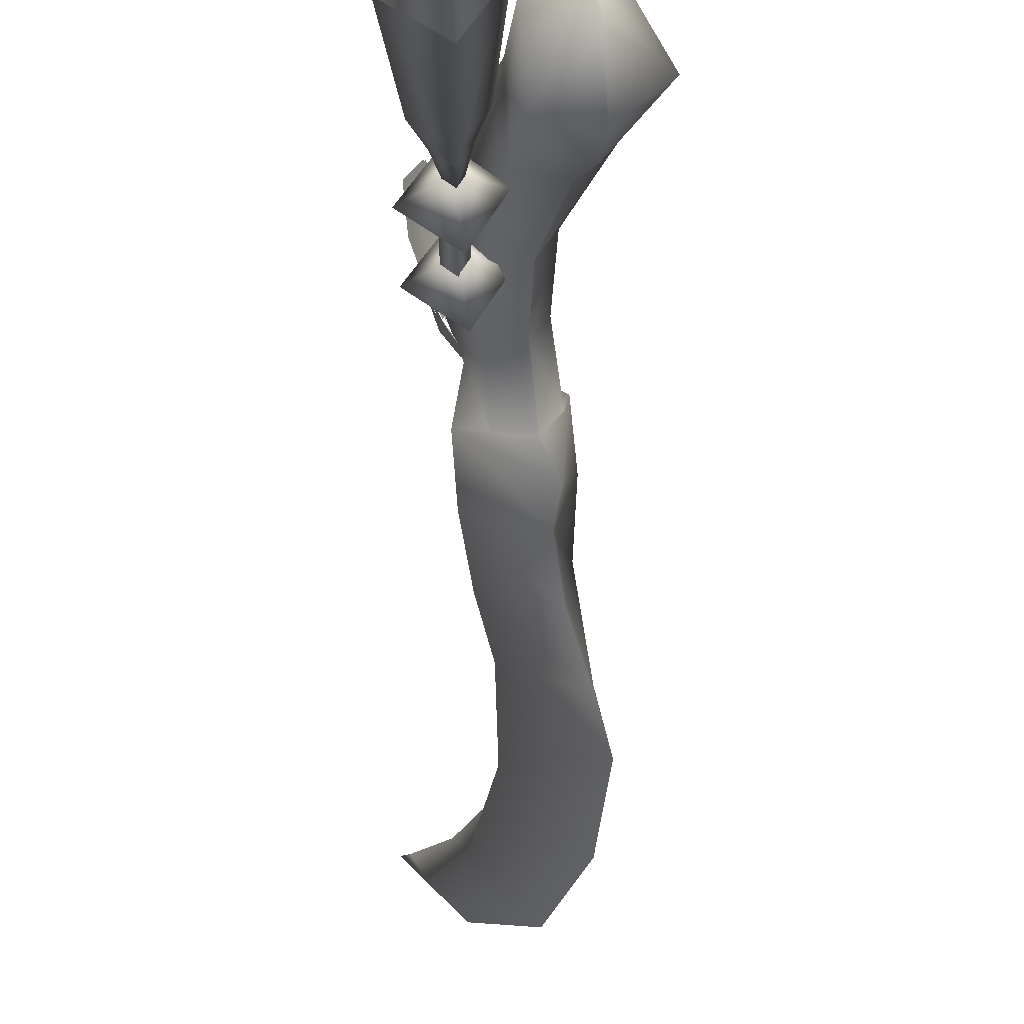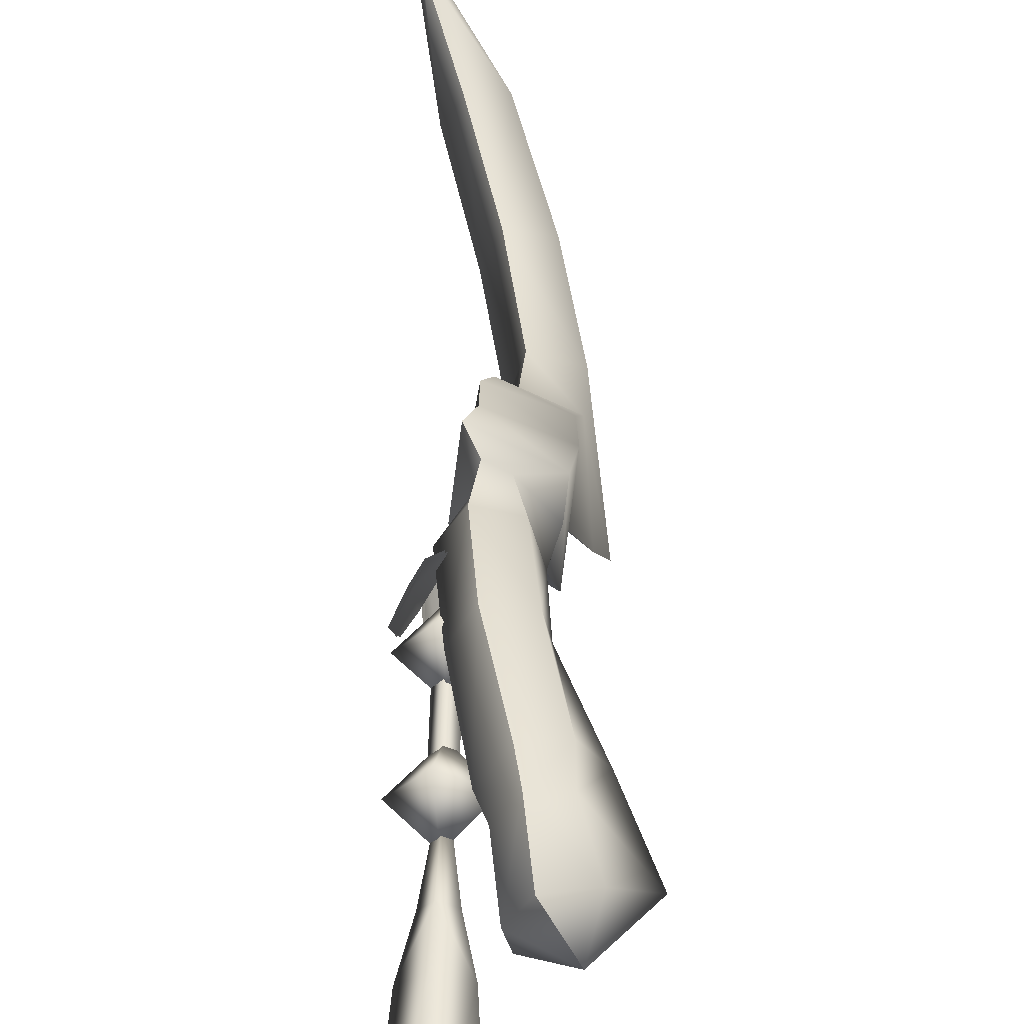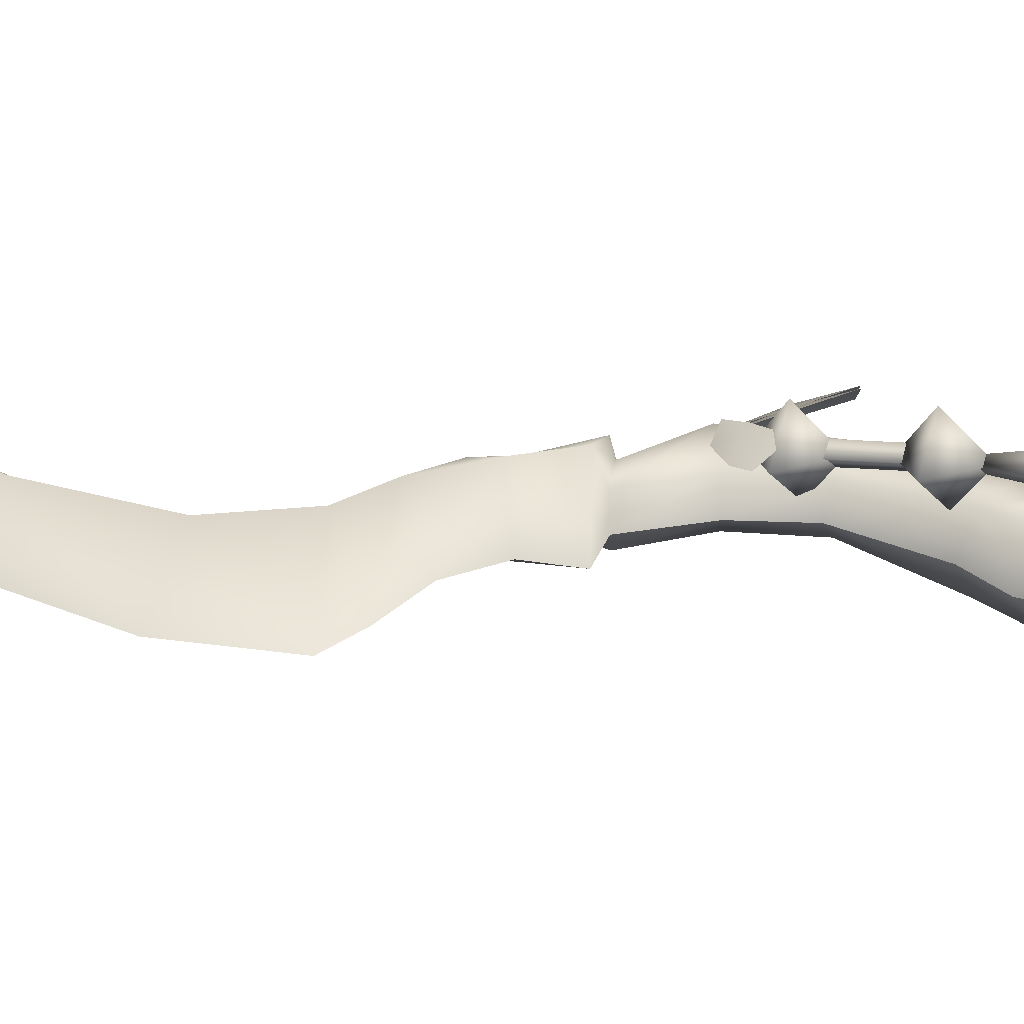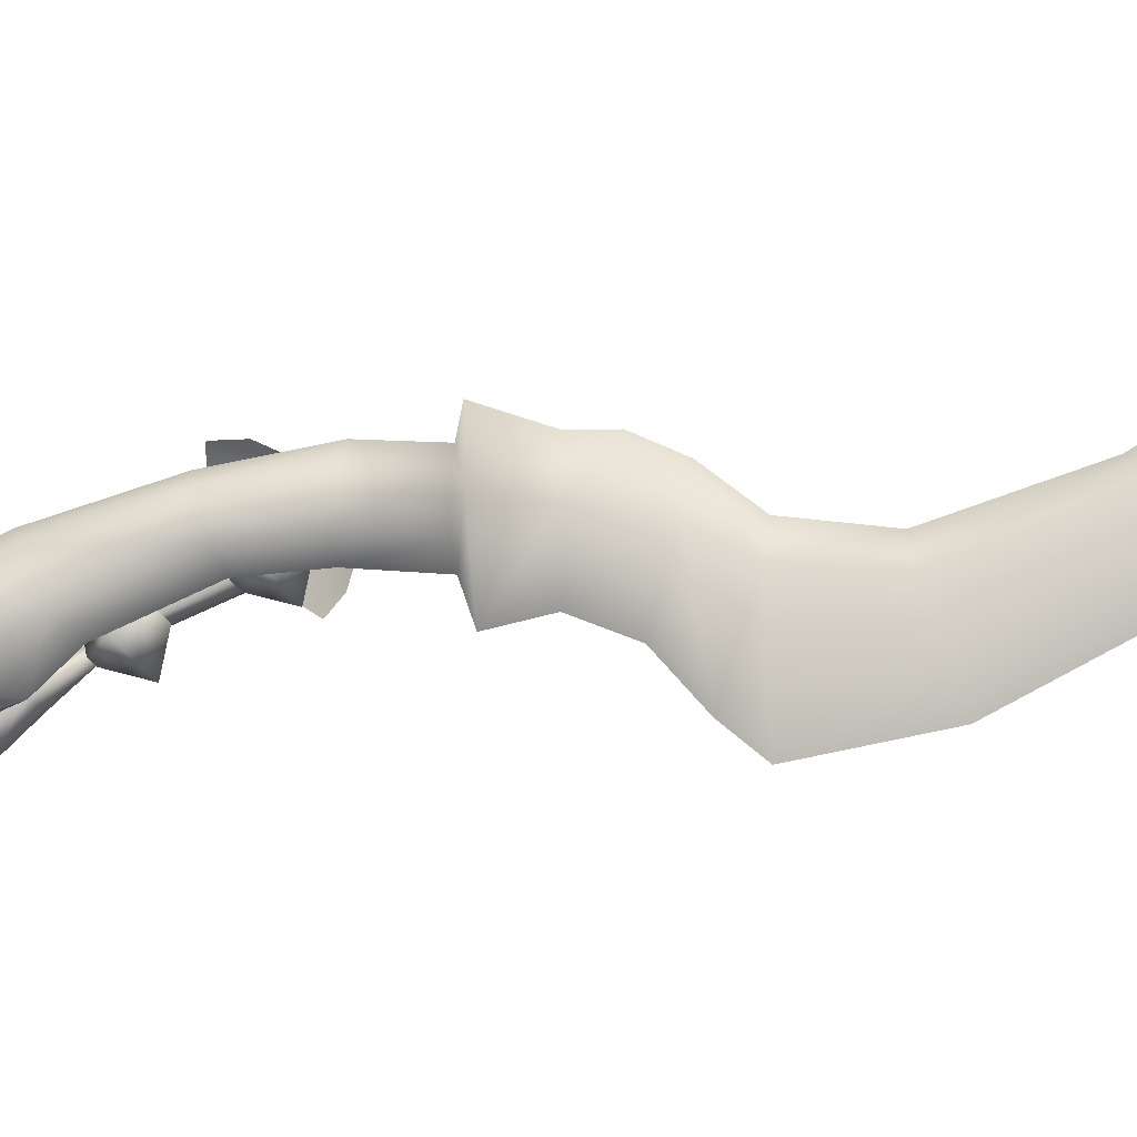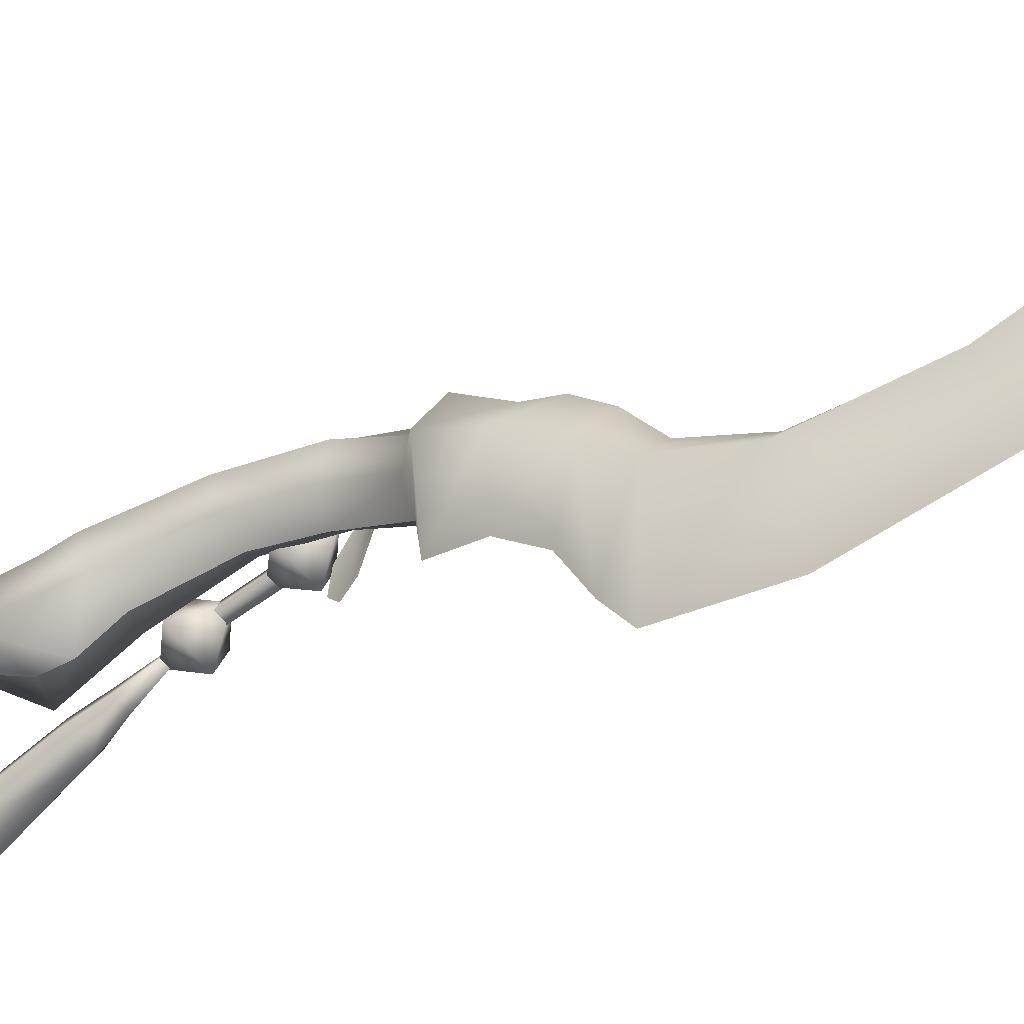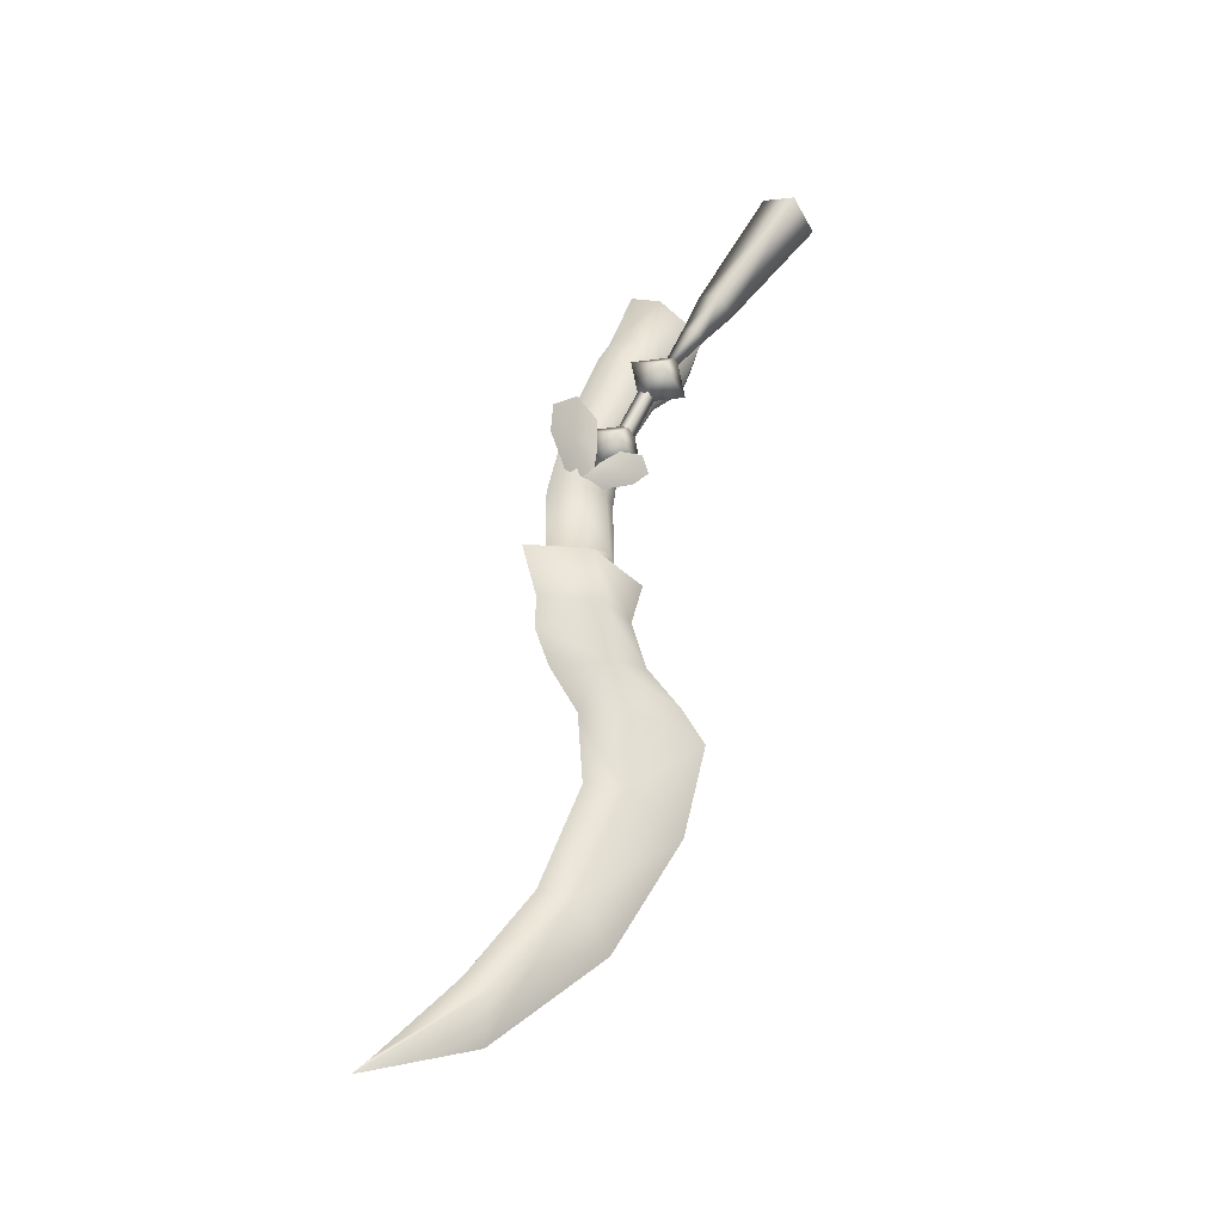
<metadata>
{"format":"obj","ext":"obj","renderer":"f3d","projection":"perspective","resolution":1024,"background":"white","views":[{"elev":-52.3,"azim":-177.6,"up":"+Z"},{"elev":25.7,"azim":-176.3,"up":"+Z"},{"elev":-77.5,"azim":94.7,"up":"+Z"},{"elev":10.5,"azim":-79.2,"up":"+Z"},{"elev":-11.8,"azim":-57.2,"up":"+Z"},{"elev":-26.6,"azim":91.8,"up":"+Y"}]}
</metadata>
<code>
v -0.1316 0.07646 0.07877
v -0.1205 0.1419 -0.01794
v -0.1273 0.149 0.08883
v -0.1115 0.08282 -0.002809
v -0.1029 0.16 0.01974
v -0.1231 0.1603 0.0508
v -0.08469 0.1679 0.09532
v -0.06036 0.1708 0.1088
v -0.04574 0.1673 0.139
v -0.05295 0.09388 0.1195
v -0.1246 -0.005361 0.06806
v -0.1189 0.0199 -0.02217
v -0.1398 -0.0318 -0.06868
v -0.1288 -0.06366 0.04256
v -0.05849 -0.004038 0.102
v -0.07435 -0.06187 0.06549
v -0.05098 0.04795 0.1208
v -0.09856 0.2498 0.02117
v -0.1247 0.3387 0.04051
v -0.1153 0.2494 0.05456
v -0.1055 0.3296 0.01172
v -0.1177 0.3587 0.07841
v -0.1011 0.2484 0.0982
v -0.05651 0.2517 0.1087
v -0.07229 0.3648 0.08495
v -0.08469 0.1679 0.09532
v -0.1231 0.1603 0.0508
v -0.1029 0.16 0.01974
v -0.06036 0.1708 0.1088
v -0.1735 0.4444 -0.003056
v -0.1055 0.3296 0.01172
v -0.1365 0.4276 -0.03376
v -0.1247 0.3387 0.04051
v -0.1479 0.4743 0.03743
v -0.1177 0.3587 0.07841
v -0.1057 0.4914 0.04312
v -0.07229 0.3648 0.08495
v -0.1142 0.5257 0.02536
v -0.1511 0.5166 0.01981
v -0.1564 0.4665 -0.07272
v -0.2149 0.5256 -0.05394
v -0.1639 0.5027 -0.08616
v -0.1742 0.5867 -0.0122
v -0.128 0.6112 -0.004917
v -0.1639 0.5027 -0.08616
v -0.1606 0.594 -0.07378
v -0.2149 0.5256 -0.05394
v -0.1742 0.5867 -0.0122
v -0.128 0.6112 -0.004917
v 0.04554 -0.534 0.2859
v 0.05785 -0.5591 0.31
v -0.04333 -0.4524 0.1899
v -0.001815 -0.4291 0.1939
v -0.04451 -0.3087 0.1125
v -0.09367 -0.327 0.09942
v -0.08481 -0.3811 0.02426
v -0.01204 -0.5124 0.1675
v -0.127 -0.1736 0.03959
v -0.1338 -0.2123 -0.06729
v -0.07475 -0.1595 0.05871
v -0.1288 -0.06366 0.04256
v -0.07435 -0.06187 0.06549
v -0.1526 -0.07589 -0.09801
v -0.1398 -0.0318 -0.06868
v -0.1115 0.08282 -0.002809
v -0.03318 0.1518 0.04355
v -0.1205 0.1419 -0.01794
v -0.0349 0.0793 0.03224
v -0.1029 0.16 0.01974
v -0.06604 0.162 0.02335
v -0.05557 0.1688 0.08131
v -0.04574 0.1673 0.139
v -0.06036 0.1708 0.1088
v -0.05295 0.09388 0.1195
v -0.1189 0.0199 -0.02217
v -0.0437 -0.002984 0.02912
v -0.1398 -0.0318 -0.06868
v -0.05828 -0.0616 0.008647
v -0.07435 -0.06187 0.06549
v -0.05849 -0.004038 0.102
v -0.05098 0.04795 0.1208
v -0.09856 0.2498 0.02117
v -0.07143 0.3403 0.01489
v -0.1055 0.3296 0.01172
v -0.06205 0.251 0.02894
v -0.02988 0.2509 0.07285
v -0.04717 0.3608 0.0445
v -0.05651 0.2517 0.1087
v -0.07229 0.3648 0.08495
v -0.06604 0.162 0.02335
v -0.05557 0.1688 0.08131
v -0.1029 0.16 0.01974
v -0.06036 0.1708 0.1088
v -0.09025 0.4468 -0.04308
v -0.1055 0.3296 0.01172
v -0.07143 0.3403 0.01489
v -0.1365 0.4276 -0.03376
v -0.04717 0.3608 0.0445
v -0.07713 0.4895 0.003087
v -0.07229 0.3648 0.08495
v -0.1057 0.4914 0.04312
v -0.1142 0.5257 0.02536
v -0.09078 0.5183 -0.008423
v -0.1564 0.4665 -0.07272
v -0.1081 0.5287 -0.1053
v -0.1639 0.5027 -0.08616
v -0.1037 0.5888 -0.04611
v -0.128 0.6112 -0.004917
v -0.1639 0.5027 -0.08616
v -0.1081 0.5287 -0.1053
v -0.1606 0.594 -0.07378
v -0.1037 0.5888 -0.04611
v -0.128 0.6112 -0.004917
v 0.04554 -0.534 0.2859
v 0.02208 -0.4505 0.1585
v 0.05785 -0.5591 0.31
v -0.001815 -0.4291 0.1939
v -0.02319 -0.325 0.06552
v -0.01204 -0.5124 0.1675
v -0.08481 -0.3811 0.02426
v -0.1338 -0.2123 -0.06729
v -0.05648 -0.1716 0.00568
v -0.07475 -0.1595 0.05871
v -0.07435 -0.06187 0.06549
v -0.05828 -0.0616 0.008647
v -0.04451 -0.3087 0.1125
v -0.1526 -0.07589 -0.09801
v -0.1398 -0.0318 -0.06868
v -0.02264 0.2955 0.03989
v -0.02062 0.3151 0.06939
v -0.0342 0.2548 0.04691
v -0.01253 0.3366 0.04
v -0.009551 0.3713 0.06555
v -0.02437 0.3687 0.0981
v -0.03308 0.3323 0.1017
v -0.0434 0.2781 0.0822
v -0.02591 0.2784 0.03491
v -0.02556 0.2576 0.05728
v -0.03266 0.2693 0.01243
v -0.02819 0.2953 0.01001
v -0.0371 0.2945 -0.01938
v -0.05061 0.2742 -0.02671
v -0.04891 0.2572 -0.006178
v -0.04136 0.2464 0.03335
v -0.03719 0.4954 -0.09392
v -0.05678 0.4871 -0.1054
v -0.05085 0.4048 -0.02983
v -0.06969 0.4975 -0.08947
v -0.05182 0.5058 -0.0778
v -0.03719 0.4954 -0.09392
v -0.02453 0.542 -0.1279
v -0.06012 0.529 -0.1457
v -0.08456 0.5459 -0.1198
v -0.05216 0.5591 -0.1015
v -0.01521 0.6992 -0.2366
v -0.05583 0.7259 -0.1955
v -0.1047 0.7045 -0.224
v -0.06833 0.6786 -0.2649
v -0.02047 0.2949 0.04011
v -0.03218 0.2541 0.04754
v -0.01858 0.3145 0.07006
v -0.01034 0.3361 0.04026
v -0.007431 0.3709 0.06615
v -0.02235 0.3683 0.09903
v -0.03117 0.3318 0.1027
v -0.04156 0.2774 0.08325
v -0.02375 0.278 0.03443
v -0.03071 0.2685 0.01175
v -0.02358 0.2568 0.05674
v -0.02604 0.2948 0.009448
v -0.03511 0.2939 -0.02018
v -0.04879 0.2733 -0.02766
v -0.04714 0.2561 -0.006992
v -0.0396 0.2452 0.03271
v -0.05799 0.3978 -0.07868
v -0.04991 0.3855 -0.01682
v -0.005793 0.4199 -0.04822
v -0.09238 0.4254 -0.03637
v -0.05174 0.46 -0.06721
v -0.04478 0.4478 -0.005263
v -0.0489 0.3315 -0.009397
v -0.03767 0.4032 -0.03108
v -0.0515 0.3967 -0.03979
v -0.03507 0.3379 -0.0006619
v -0.06125 0.4045 -0.02773
v -0.05865 0.3393 0.00264
v -0.04515 0.3457 0.01142
v -0.04775 0.4109 -0.01897
v -0.05503 0.2877 -0.01775
v -0.04695 0.2753 0.0441
v -0.002832 0.3098 0.0127
v -0.08942 0.3152 0.02455
v -0.04878 0.3498 -0.006292
v -0.04182 0.3376 0.05566
g zhu_rong_fu_ren_w_0
f 3 2 1
f 2 4 1
f 2 3 5
f 3 6 5
f 6 3 7
f 7 3 8
f 3 9 8
f 1 10 3
f 10 9 3
f 1 4 11
f 4 12 11
f 11 12 13
f 14 11 13
f 11 14 15
f 14 16 15
f 11 17 1
f 11 15 17
f 17 10 1
f 20 19 18
f 19 21 18
f 19 20 22
f 20 23 22
f 22 23 24
f 25 22 24
f 23 20 26
f 23 26 24
f 20 27 26
f 20 18 27
f 18 28 27
f 26 29 24
f 32 31 30
f 31 33 30
f 30 33 34
f 33 35 34
f 34 35 36
f 35 37 36
f 34 36 38
f 30 34 39
f 34 38 39
f 30 40 32
f 30 41 40
f 30 39 41
f 41 42 40
f 39 38 43
f 39 43 41
f 38 44 43
f 47 46 45
f 48 46 47
f 49 46 48
f 52 51 50
f 52 50 53
f 53 54 52
f 54 55 52
f 55 56 52
f 56 57 52
f 52 57 51
f 56 55 58
f 58 55 54
f 59 56 58
f 60 58 54
f 61 58 60
f 62 61 60
f 63 59 58
f 63 58 61
f 64 63 61
f 67 66 65
f 66 68 65
f 67 69 66
f 69 70 66
f 66 70 71
f 66 71 72
f 71 73 72
f 68 66 74
f 66 72 74
f 75 65 68
f 76 75 68
f 77 75 76
f 78 77 76
f 79 78 76
f 80 79 76
f 81 76 68
f 80 76 81
f 74 81 68
f 84 83 82
f 83 85 82
f 86 85 83
f 87 86 83
f 88 86 87
f 89 88 87
f 85 86 90
f 86 91 90
f 86 88 91
f 82 85 92
f 85 90 92
f 88 93 91
f 96 95 94
f 95 97 94
f 96 94 98
f 94 99 98
f 98 99 100
f 99 101 100
f 101 99 102
f 99 94 103
f 102 99 103
f 104 94 97
f 105 94 104
f 106 105 104
f 102 103 107
f 103 94 107
f 94 105 107
f 108 102 107
f 111 110 109
f 111 112 110
f 111 113 112
f 116 115 114
f 114 115 117
f 117 115 118
f 118 115 119
f 119 115 116
f 120 118 119
f 120 121 118
f 121 122 118
f 118 122 123
f 124 123 122
f 125 124 122
f 126 118 123
f 126 117 118
f 121 127 122
f 122 127 125
f 127 128 125
f 131 130 129
f 129 130 132
f 132 130 133
f 133 130 134
f 134 130 135
f 135 130 136
f 131 136 130
f 139 138 137
f 139 137 140
f 139 140 141
f 139 141 142
f 139 142 143
f 139 143 144
f 144 138 139
f 147 146 145
f 147 148 146
f 148 147 149
f 149 147 150
f 145 146 151
f 150 151 149
f 146 152 151
f 146 148 152
f 148 153 152
f 148 149 153
f 151 154 149
f 149 154 153
f 154 151 155
f 151 152 155
f 156 154 155
f 154 156 153
f 156 157 153
f 152 153 157
f 152 158 155
f 158 152 157
f 161 160 159
f 161 159 162
f 161 162 163
f 161 163 164
f 161 164 165
f 161 165 166
f 166 160 161
f 169 168 167
f 167 168 170
f 170 168 171
f 171 168 172
f 172 168 173
f 173 168 174
f 169 174 168
f 177 176 175
f 176 178 175
f 175 179 177
f 178 179 175
f 176 177 180
f 178 176 180
f 179 180 177
f 179 178 180
f 183 182 181
f 182 184 181
f 183 181 185
f 181 186 185
f 187 184 182
f 188 187 182
f 187 188 186
f 188 185 186
f 191 190 189
f 190 192 189
f 189 193 191
f 192 193 189
f 190 191 194
f 192 190 194
f 193 194 191
f 193 192 194

</code>
